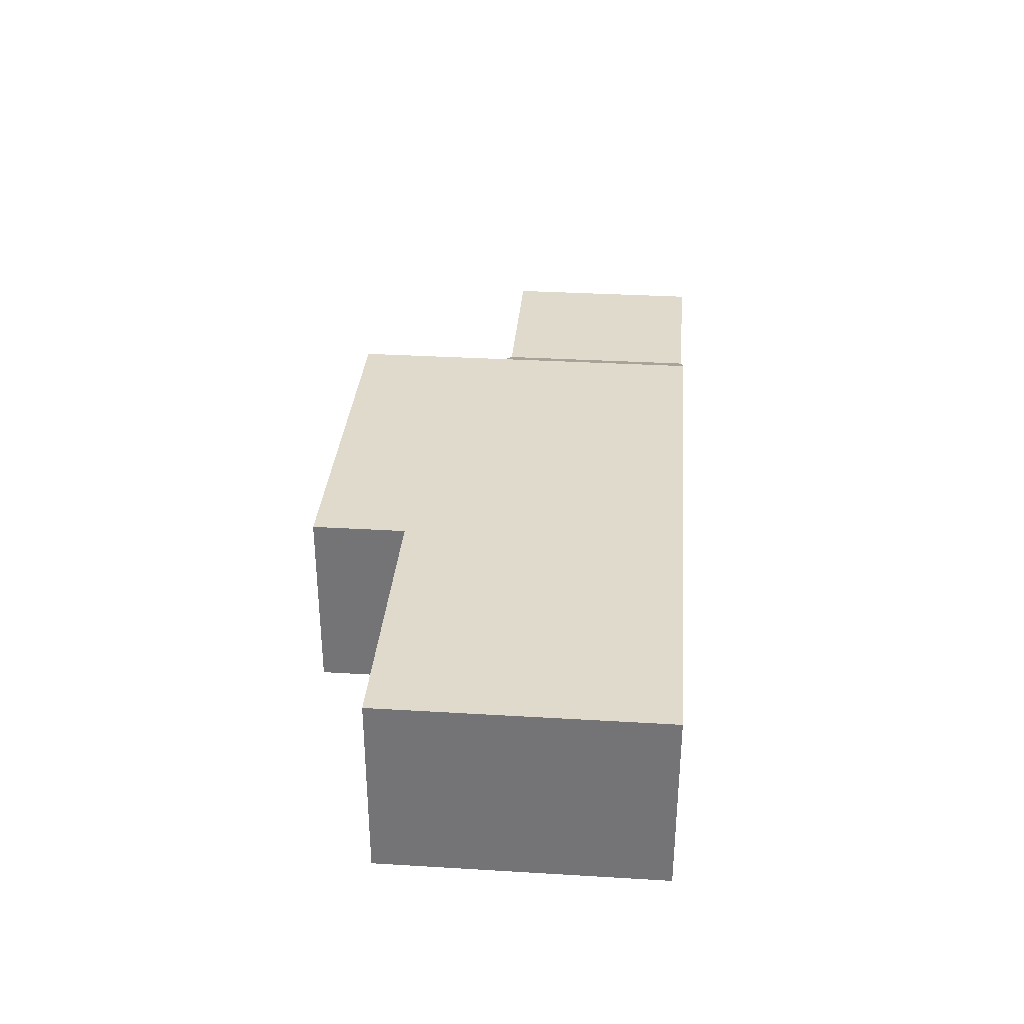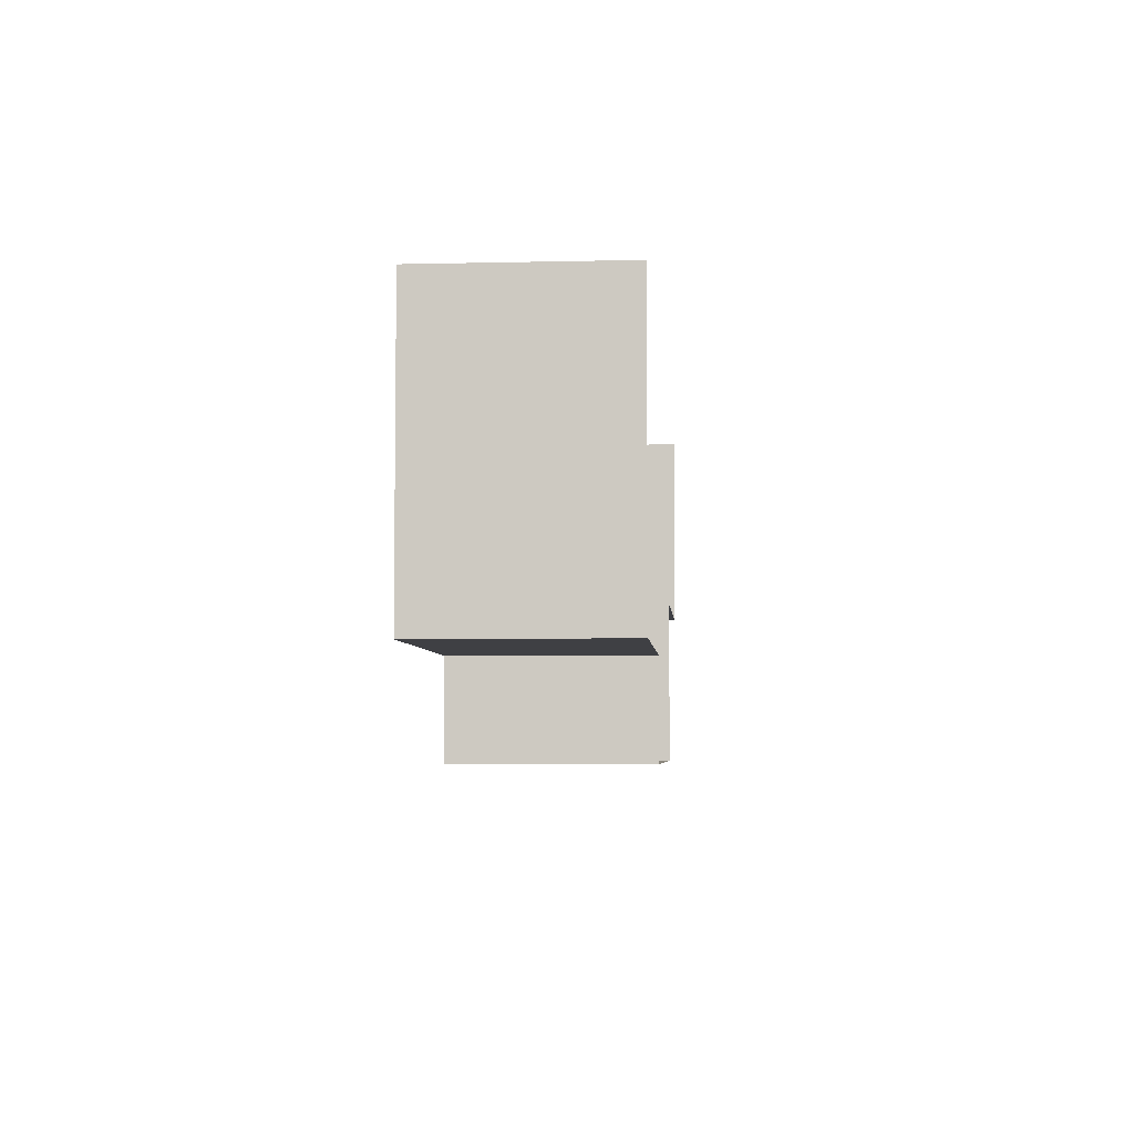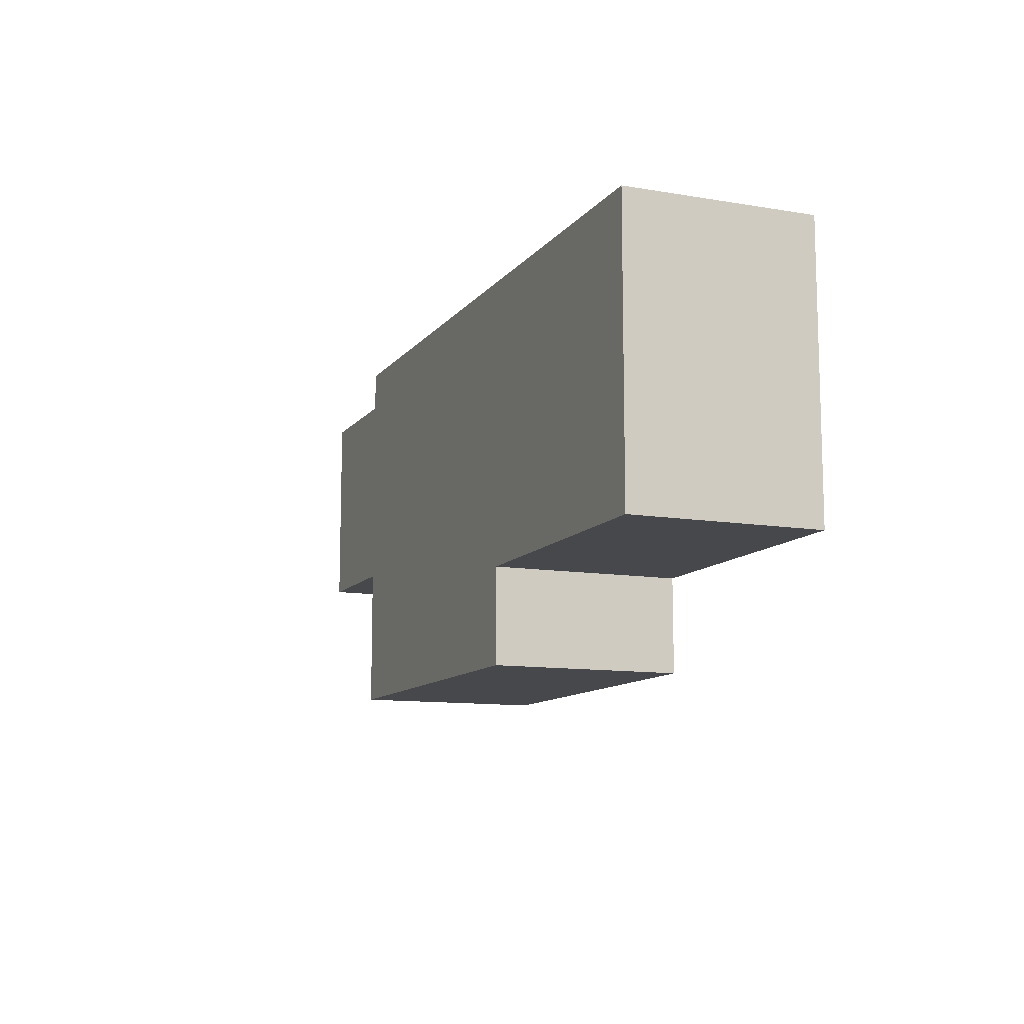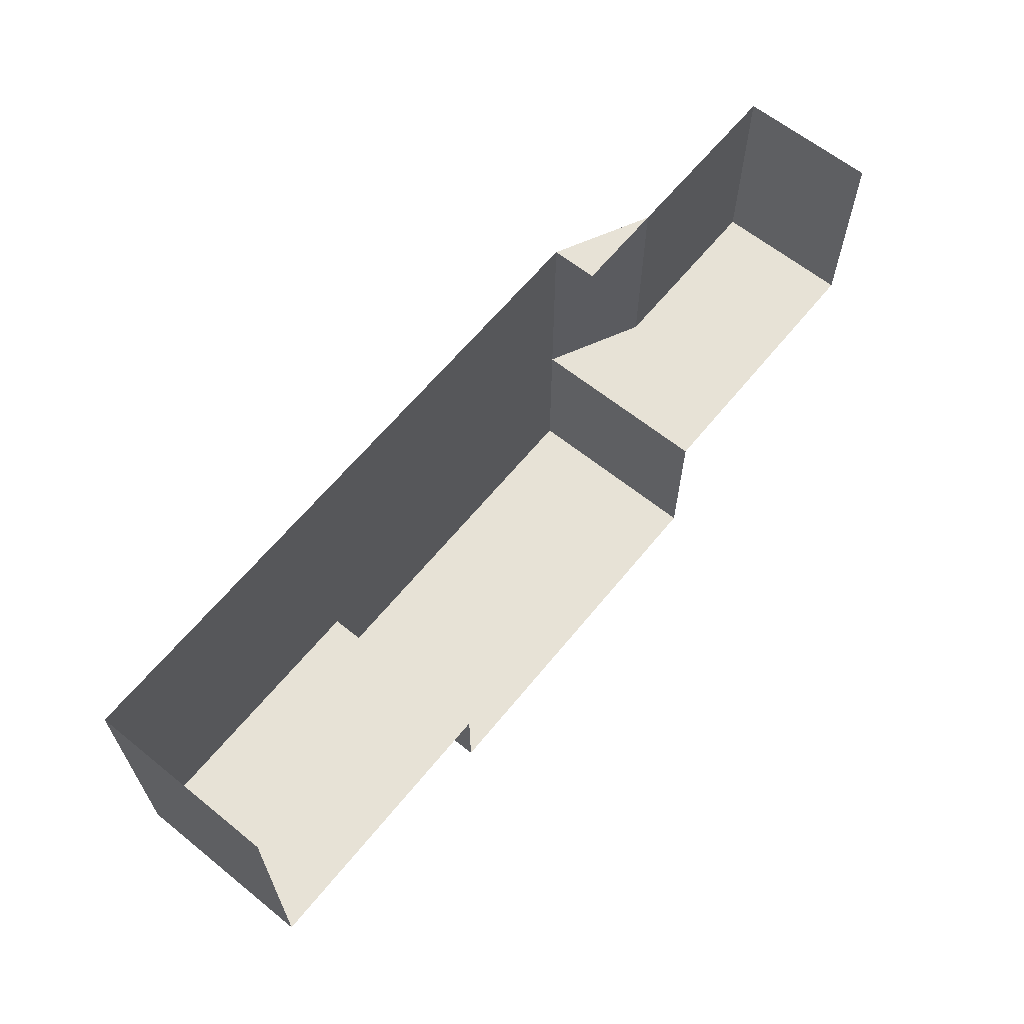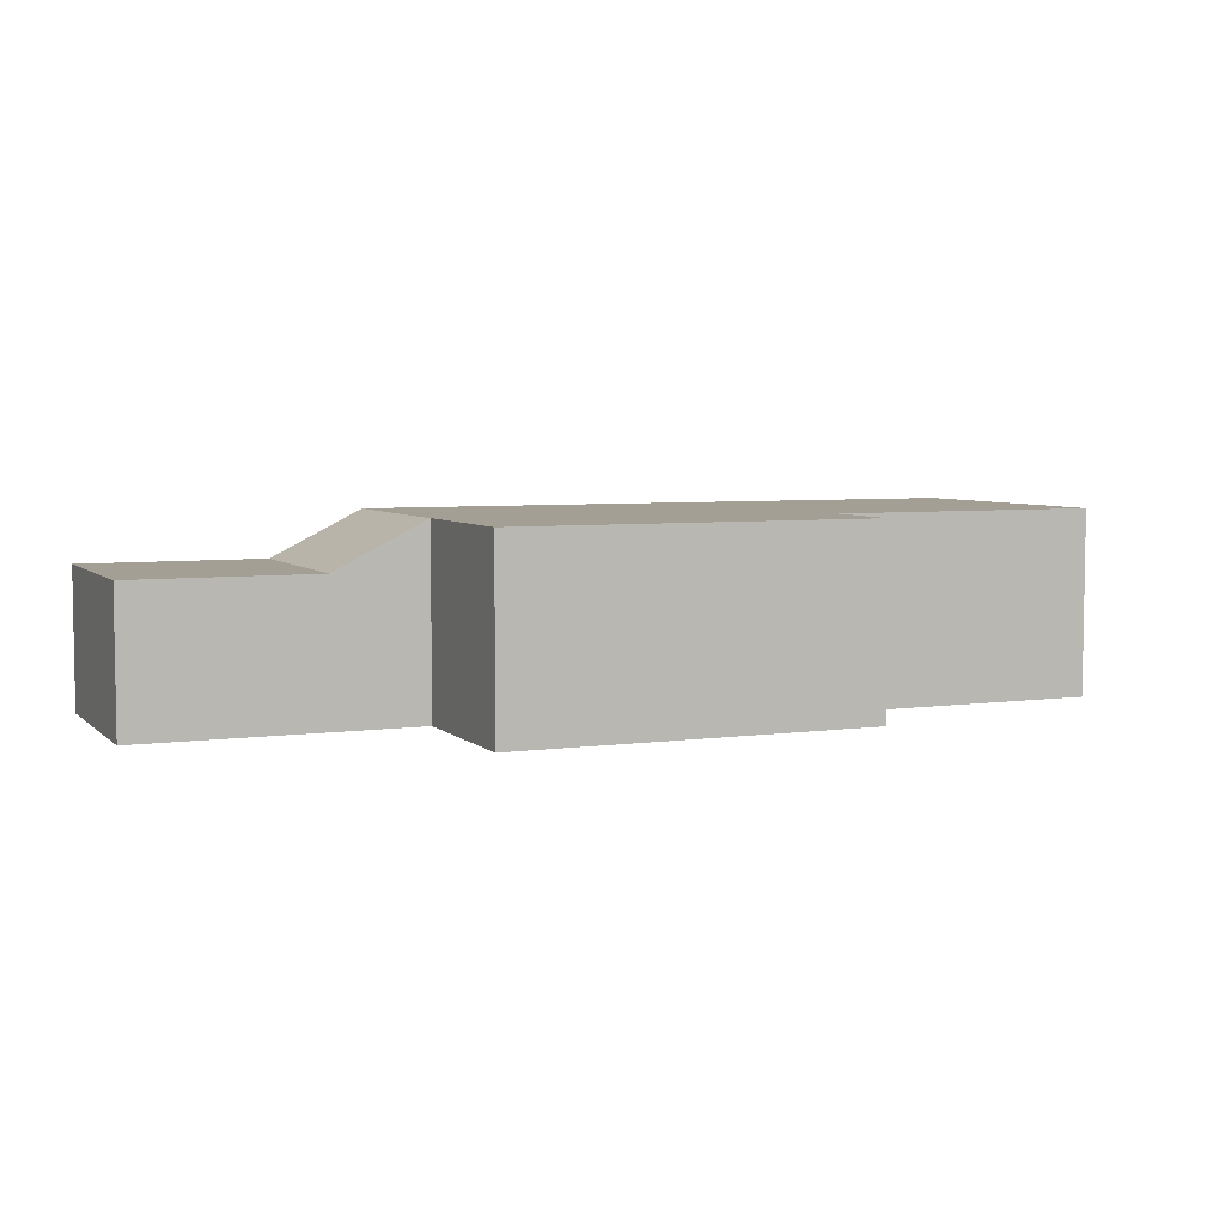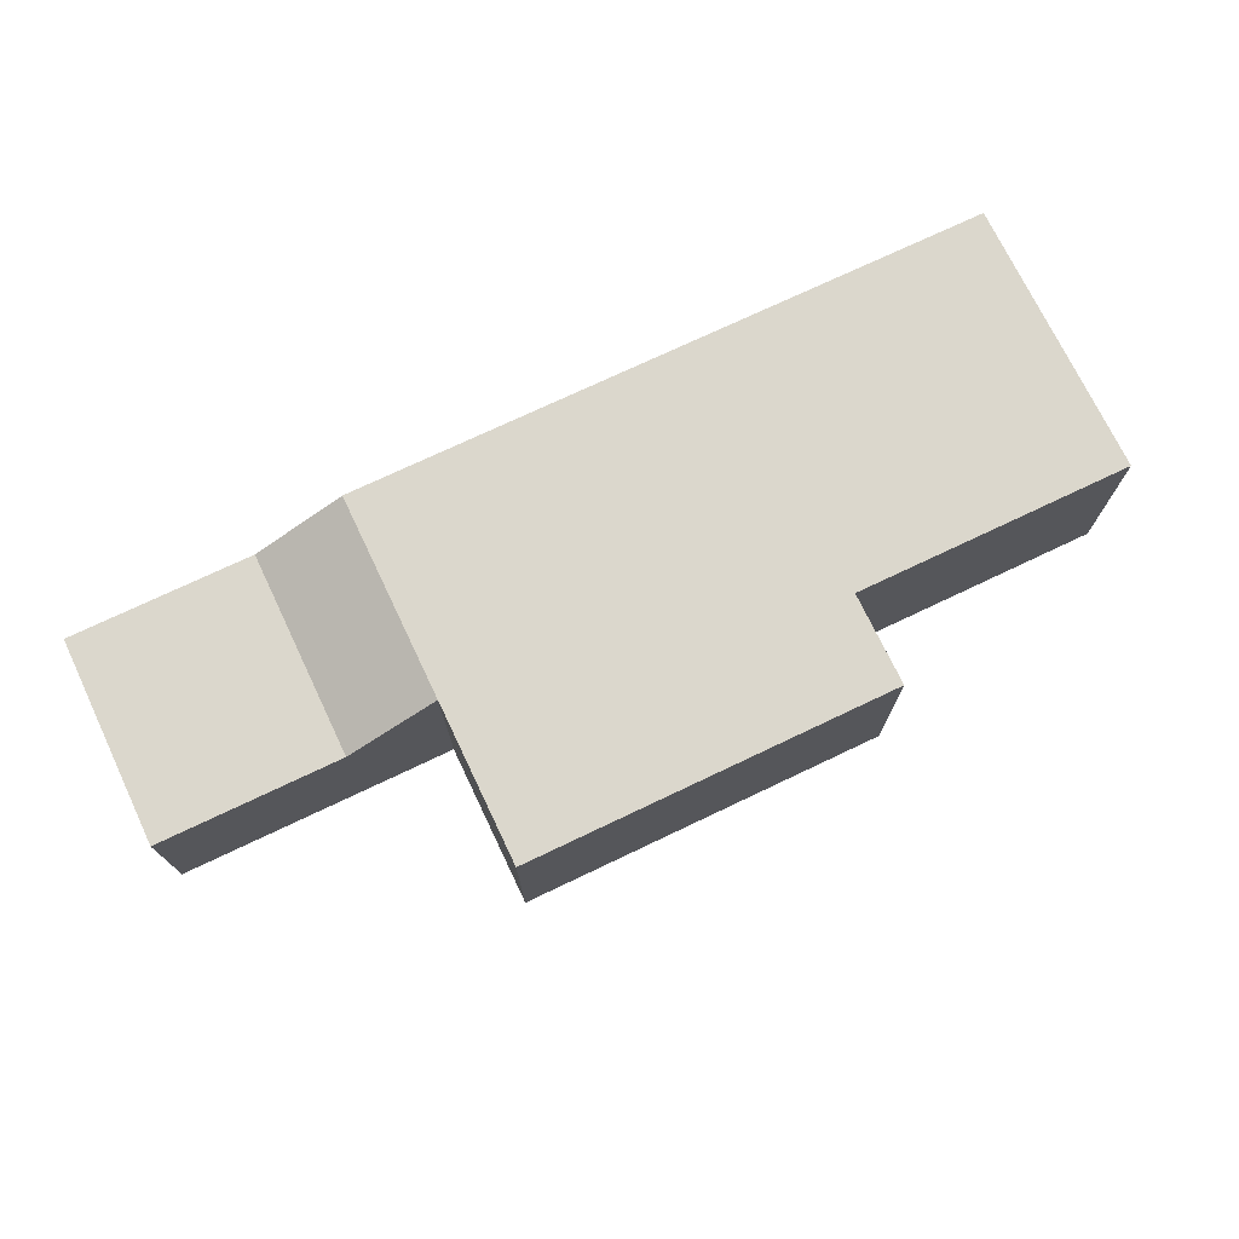
<metadata>
{"format":"obj","ext":"obj","renderer":"f3d","projection":"perspective","resolution":1024,"background":"white","views":[{"elev":33.1,"azim":-85.3,"up":"+Y"},{"elev":-5.0,"azim":-85.8,"up":"+Z"},{"elev":-11.1,"azim":-112.4,"up":"+Z"},{"elev":63.3,"azim":-50.9,"up":"+Z"},{"elev":5.4,"azim":156.5,"up":"+Y"},{"elev":73.2,"azim":154.5,"up":"+Y"}]}
</metadata>
<code>
g pb_Mesh337352
v -24 -4 15
v -24 -4 3
v -24 3.25 3
v -24 2 15
v -24 4 3
v -24 4 15
v 4 4 6
v 8 2 15
v 4 4 15
v 8 2 6
v 8 2 15
v 8 2 6
v 16 2 15
v 16 2 6
v 8 2 15
v 4 2 15
v 4 4 15
v 4 4 6
v 4 3.25 6
v 8 2 6
v -24 4 3
v -12 4 3
v -12 4 15
v -24 4 15
v 4 4 6
v 4 4 15
v -12 3.25 -1
v 4 -4 -1
v 4 3.25 -1
v -12 -4 -1
v -24 3.25 3
v -12 -4 3
v -12 3.25 3
v -24 -4 3
v -12 4 -1
v 4 4 -1
v -24 4 3
v -12 4 3
v 4 3.25 6
v 4 4 6
v 4 3.25 -1
v 4 4 -1
v 4 4 -1
v -12 4 -1
v -12 4 3
v -12 3.25 3
v -12 4 -1
v -12 3.25 -1
v -12 -4 3
v -12 -4 -1
v 4 -4 6
v 4 -4 -1
v 16 1 6
v 16 -4 15
v 16 1 15
v 16 -4 6
v 16 2 6
v 16 2 15
v 16 1 6
v 16 2 6
v 8 1 6
v 16 -4 6
v 8 -4 6
v 4 -4 6
g pb_Mesh337352_0
f 3 2 1
f 3 1 4
f 5 3 4
f 5 4 6
f 9 8 7
f 8 10 7
f 13 12 11
f 13 14 12
f 17 16 15
f 20 19 18
f 23 22 21
f 23 21 24
f 26 25 22
f 26 22 23
f 29 28 27
f 28 30 27
f 33 32 31
f 32 34 31
f 36 29 35
f 29 27 35
f 38 33 37
f 33 31 37
f 41 40 39
f 41 42 40
f 43 22 25
f 43 44 22
f 47 46 45
f 47 48 46
f 48 49 46
f 48 50 49
f 52 39 51
f 52 41 39
f 55 54 53
f 54 56 53
f 58 55 57
f 55 53 57
f 60 59 20
f 59 61 20
f 59 62 61
f 62 63 61
f 20 61 19
f 61 64 19
f 61 63 64

</code>
